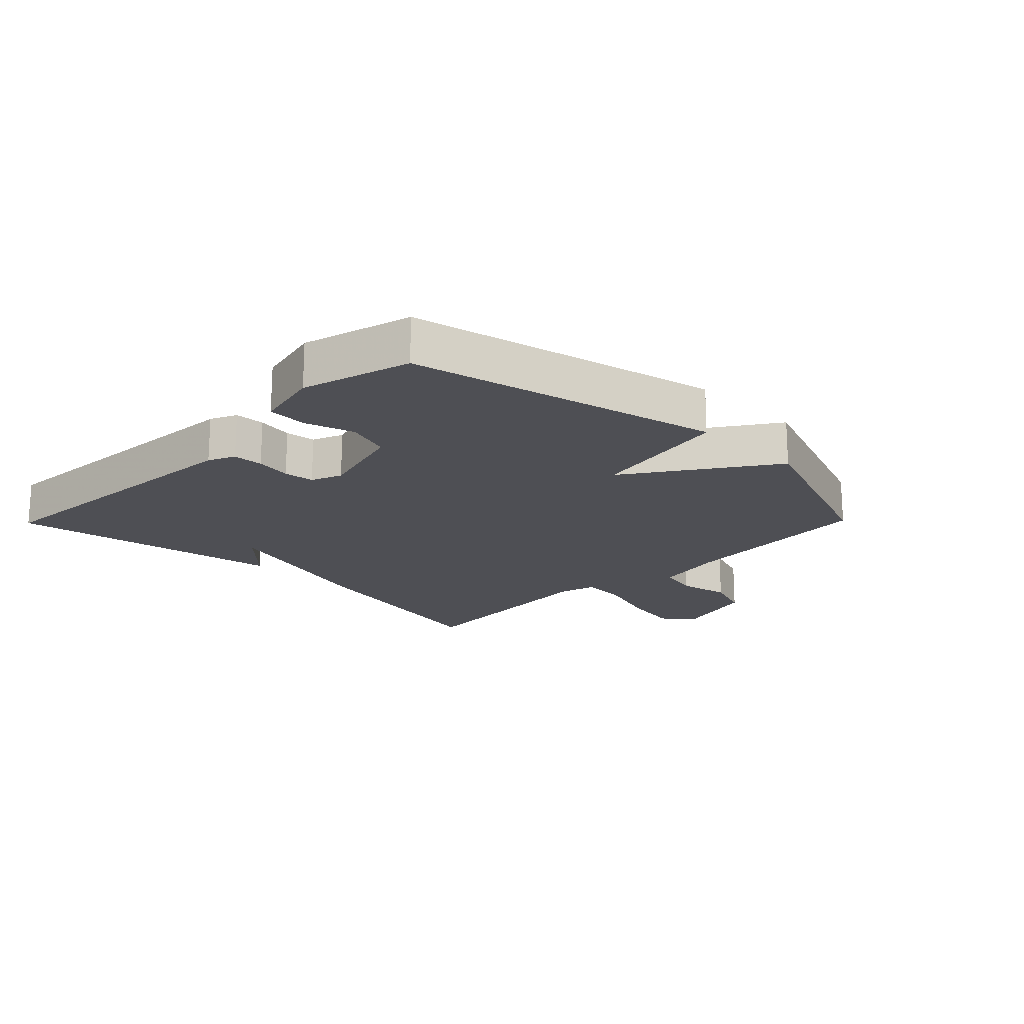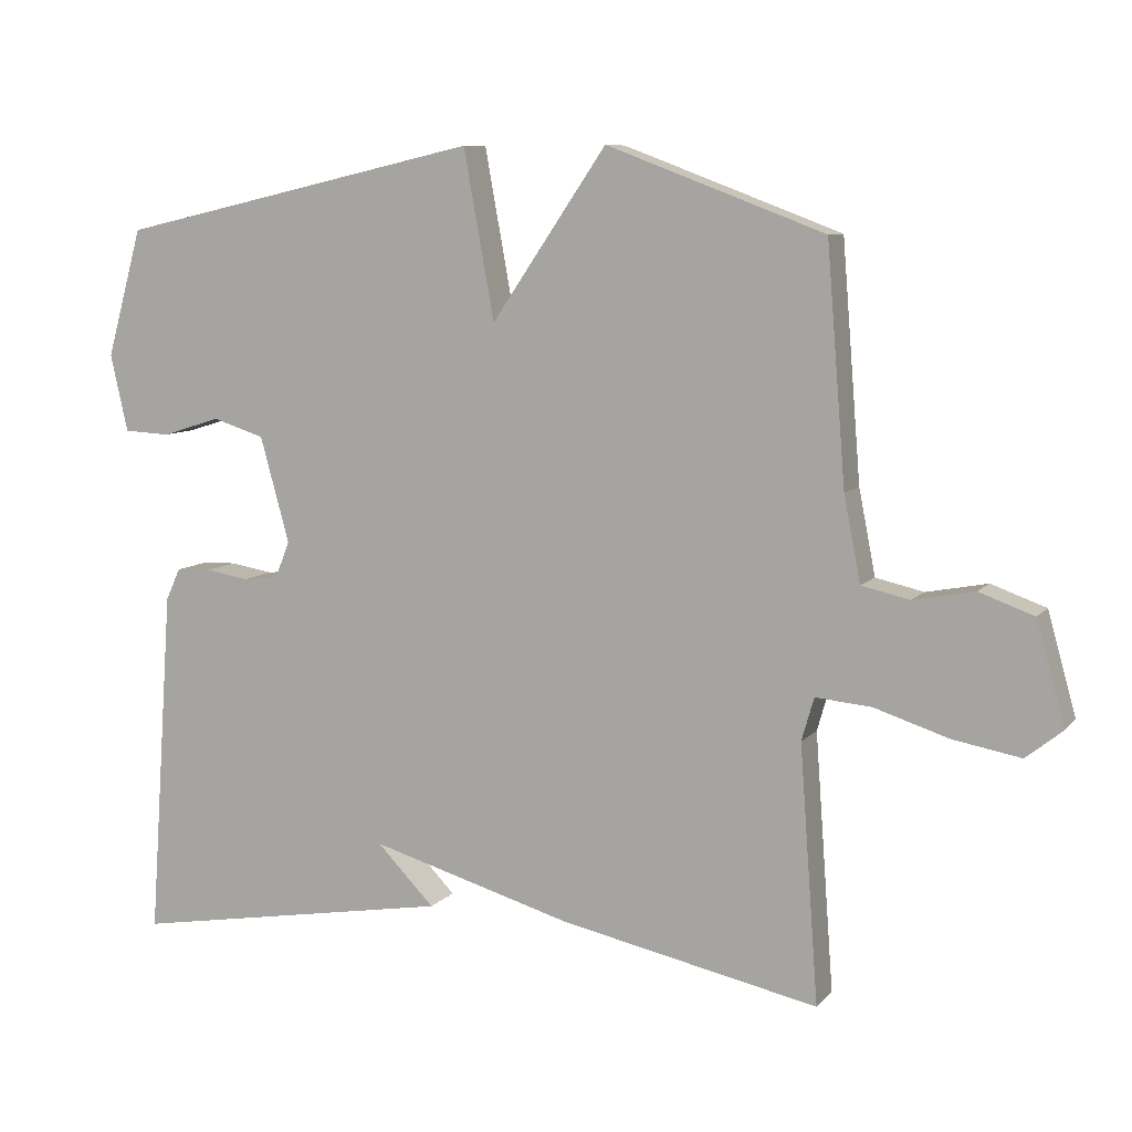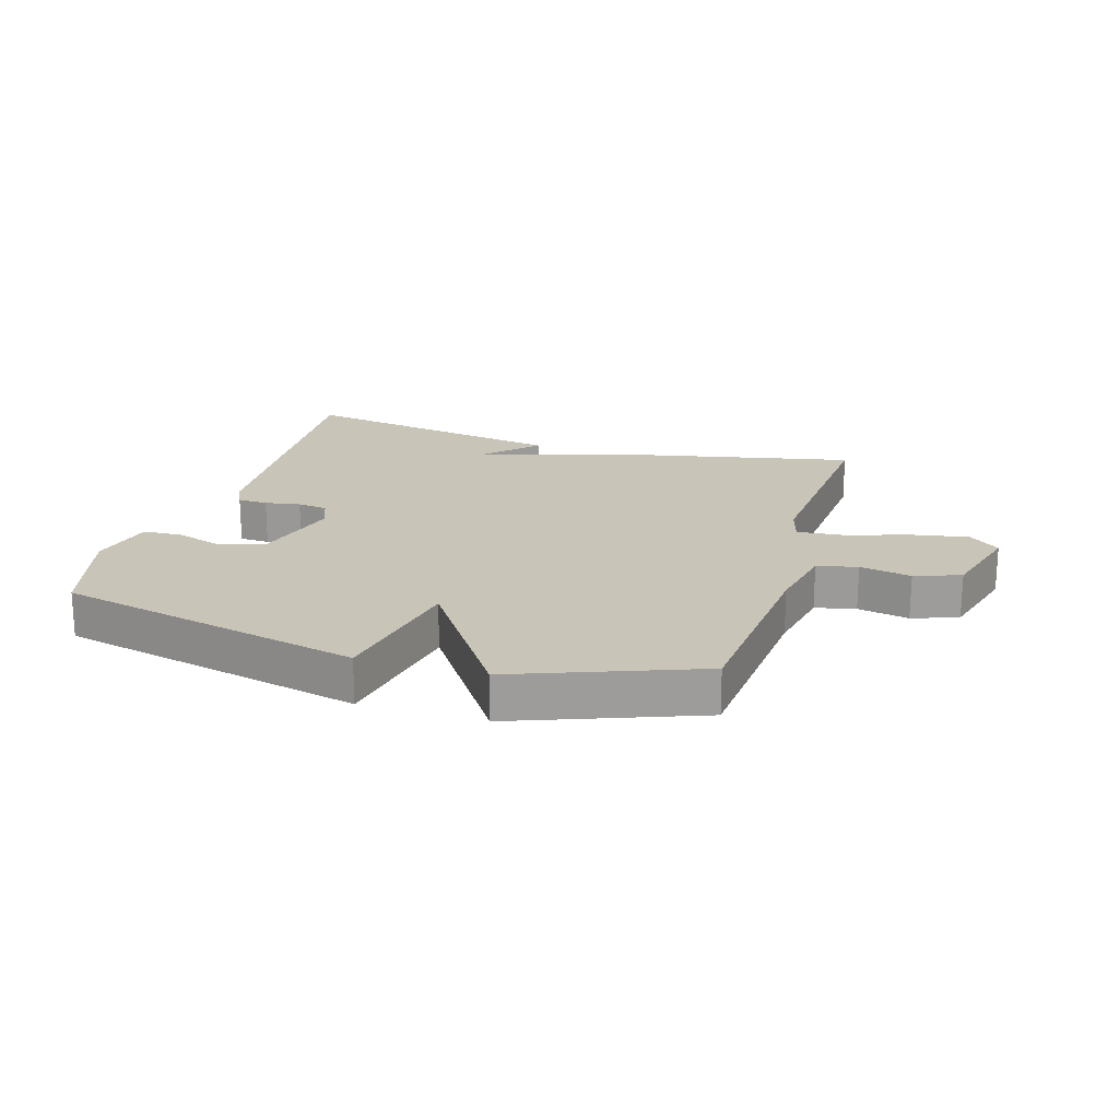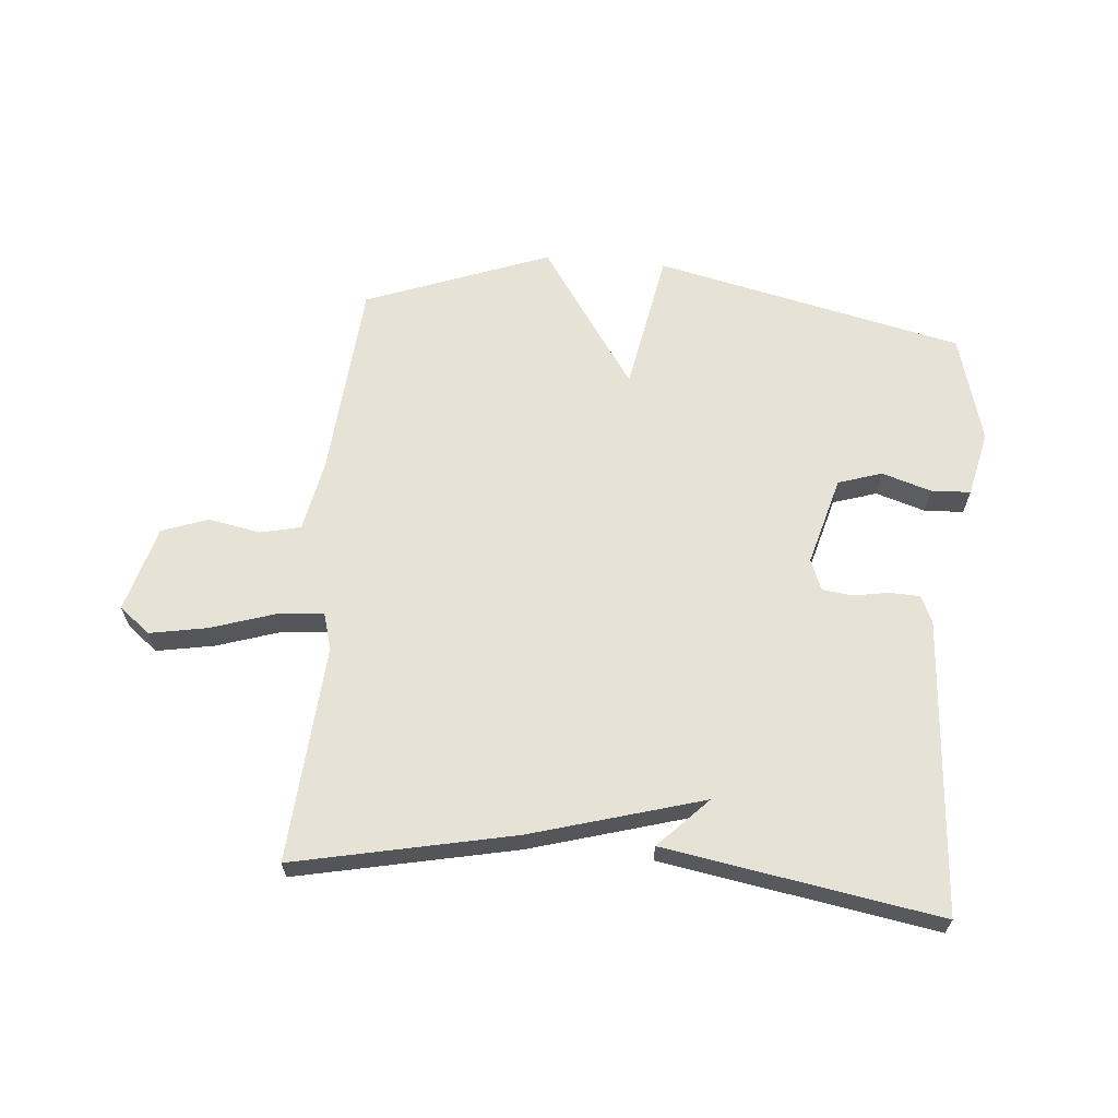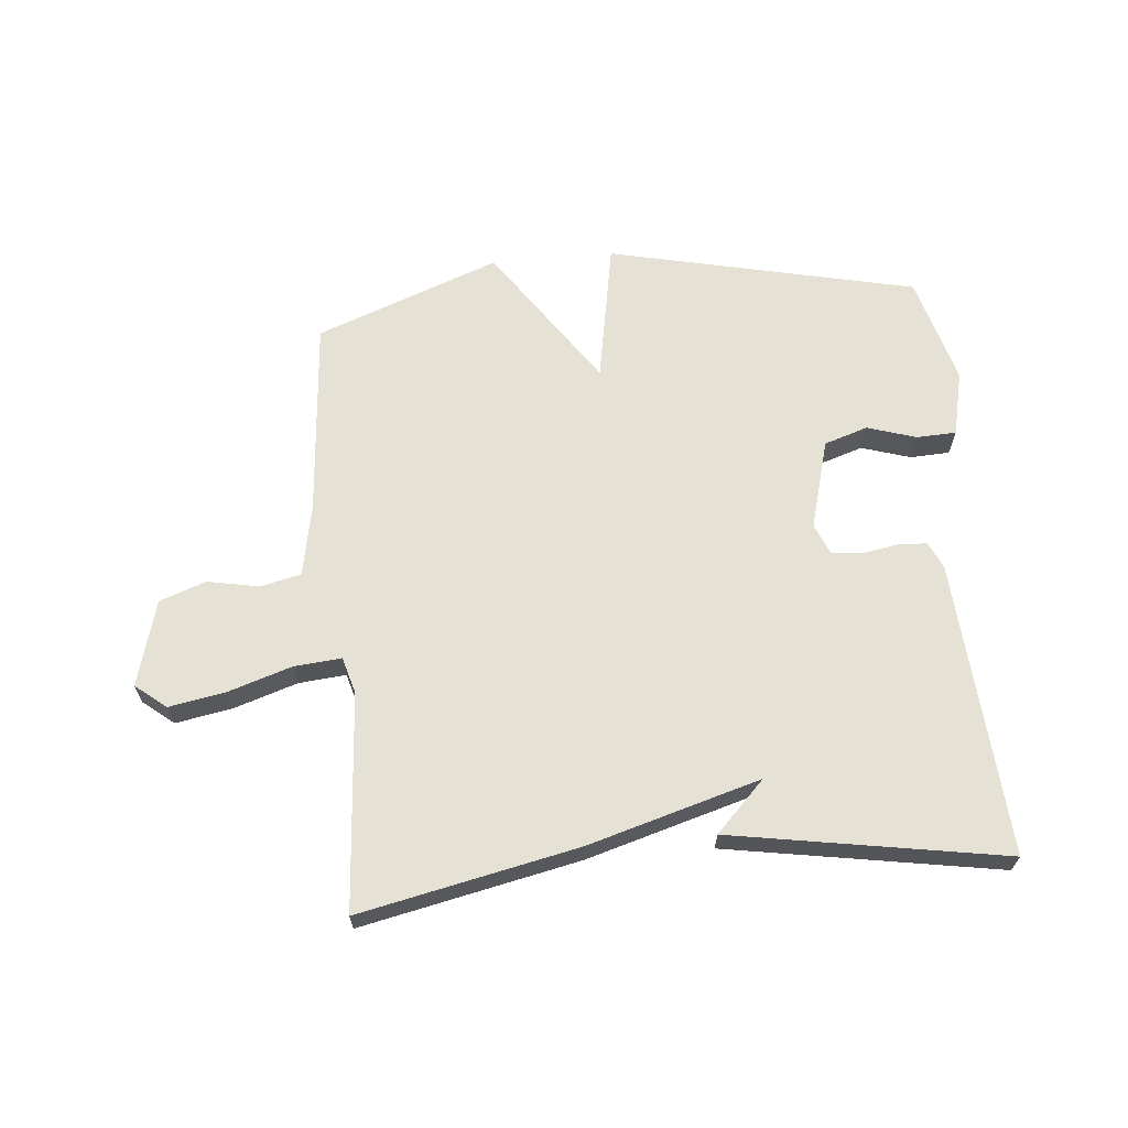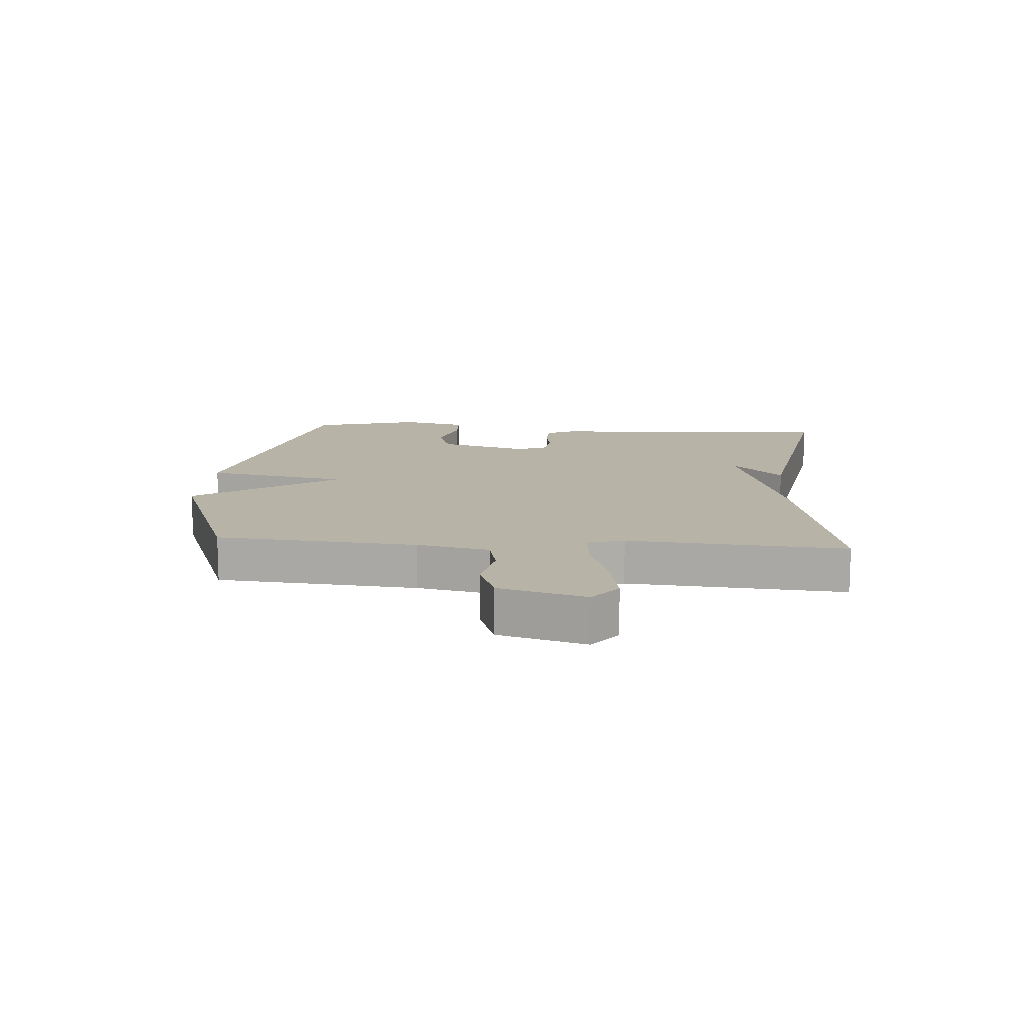
<metadata>
{"format":"obj","ext":"obj","renderer":"f3d","projection":"perspective","resolution":1024,"background":"white","views":[{"elev":-18.4,"azim":-44.4,"up":"+Y"},{"elev":8.4,"azim":22.3,"up":"+Z"},{"elev":20.1,"azim":16.9,"up":"+Y"},{"elev":64.0,"azim":-175.0,"up":"+Y"},{"elev":65.1,"azim":174.8,"up":"+Y"},{"elev":12.9,"azim":94.3,"up":"+Y"}]}
</metadata>
<code>
v -0.5 0.07 -0.5
v -0.466 0.07 -0.019
v -0.446 0.07 0.024
v -0.397 0.07 0.026
v -0.339 0.07 0.016
v -0.29 0.07 0.022
v -0.27 0.07 0.072
v -0.31 0.07 0.217
v -0.381 0.07 0.24
v -0.461 0.07 0.215
v -0.525 0.07 0.218
v -0.549 0.07 0.324
v -0.5 0.07 0.5
v 0.001 0.07 0.613
v 0.043 0.07 0.382
v 0.201 0.07 0.613
v 0.5 0.07 0.5
v 0.526 0.07 0.177
v 0.549 0.07 0.06
v 0.615 0.07 0.045
v 0.699 0.07 0.061
v 0.774 0.07 0.034
v 0.813 0.07 -0.106
v 0.763 0.07 -0.146
v 0.67 0.07 -0.129
v 0.568 0.07 -0.096
v 0.491 0.07 -0.089
v 0.474 0.07 -0.148
v 0.5 0.07 -0.5
v 0.145 0.07 -0.425
v -0.134 0.07 -0.344
v -0.055 0.07 -0.425
v -0.5 0 -0.5
v -0.466 0 -0.019
v -0.446 0 0.024
v -0.397 0 0.026
v -0.339 0 0.016
v -0.29 0 0.022
v -0.27 0 0.072
v -0.31 0 0.217
v -0.381 0 0.24
v -0.461 0 0.215
v -0.525 0 0.218
v -0.549 0 0.324
v -0.5 0 0.5
v 0.001 0 0.613
v 0.043 0 0.382
v 0.201 0 0.613
v 0.5 0 0.5
v 0.526 0 0.177
v 0.549 0 0.06
v 0.615 0 0.045
v 0.699 0 0.061
v 0.774 0 0.034
v 0.813 0 -0.106
v 0.763 0 -0.146
v 0.67 0 -0.129
v 0.568 0 -0.096
v 0.491 0 -0.089
v 0.474 0 -0.148
v 0.5 0 -0.5
v 0.145 0 -0.425
v -0.134 0 -0.344
v -0.055 0 -0.425
f 31 32 1 2
f 3 4 5
f 2 3 5
f 31 2 5
f 30 31 5
f 29 30 5
f 28 29 5
f 27 28 5 6
f 26 27 6 7
f 24 25 26
f 23 24 26
f 22 23 26
f 21 22 26
f 20 21 26
f 26 7 8
f 20 26 8
f 19 20 8
f 18 19 8 9
f 15 16 17 18
f 15 18 9
f 13 14 15
f 12 13 15
f 11 12 15
f 10 11 15
f 9 10 15
f 34 33 64 63
f 37 36 35
f 37 35 34
f 37 34 63
f 37 63 62
f 37 62 61
f 37 61 60
f 38 37 60 59
f 39 38 59 58
f 58 57 56
f 58 56 55
f 58 55 54
f 58 54 53
f 58 53 52
f 40 39 58
f 40 58 52
f 40 52 51
f 41 40 51 50
f 50 49 48 47
f 41 50 47
f 47 46 45
f 47 45 44
f 47 44 43
f 47 43 42
f 47 42 41
f 1 33 34 2
f 2 34 35 3
f 3 35 36 4
f 4 36 37 5
f 5 37 38 6
f 6 38 39 7
f 7 39 40 8
f 8 40 41 9
f 9 41 42 10
f 10 42 43 11
f 11 43 44 12
f 12 44 45 13
f 13 45 46 14
f 14 46 47 15
f 15 47 48 16
f 16 48 49 17
f 17 49 50 18
f 18 50 51 19
f 19 51 52 20
f 20 52 53 21
f 21 53 54 22
f 22 54 55 23
f 23 55 56 24
f 24 56 57 25
f 25 57 58 26
f 26 58 59 27
f 27 59 60 28
f 28 60 61 29
f 29 61 62 30
f 30 62 63 31
f 31 63 64 32
f 32 64 33 1

</code>
